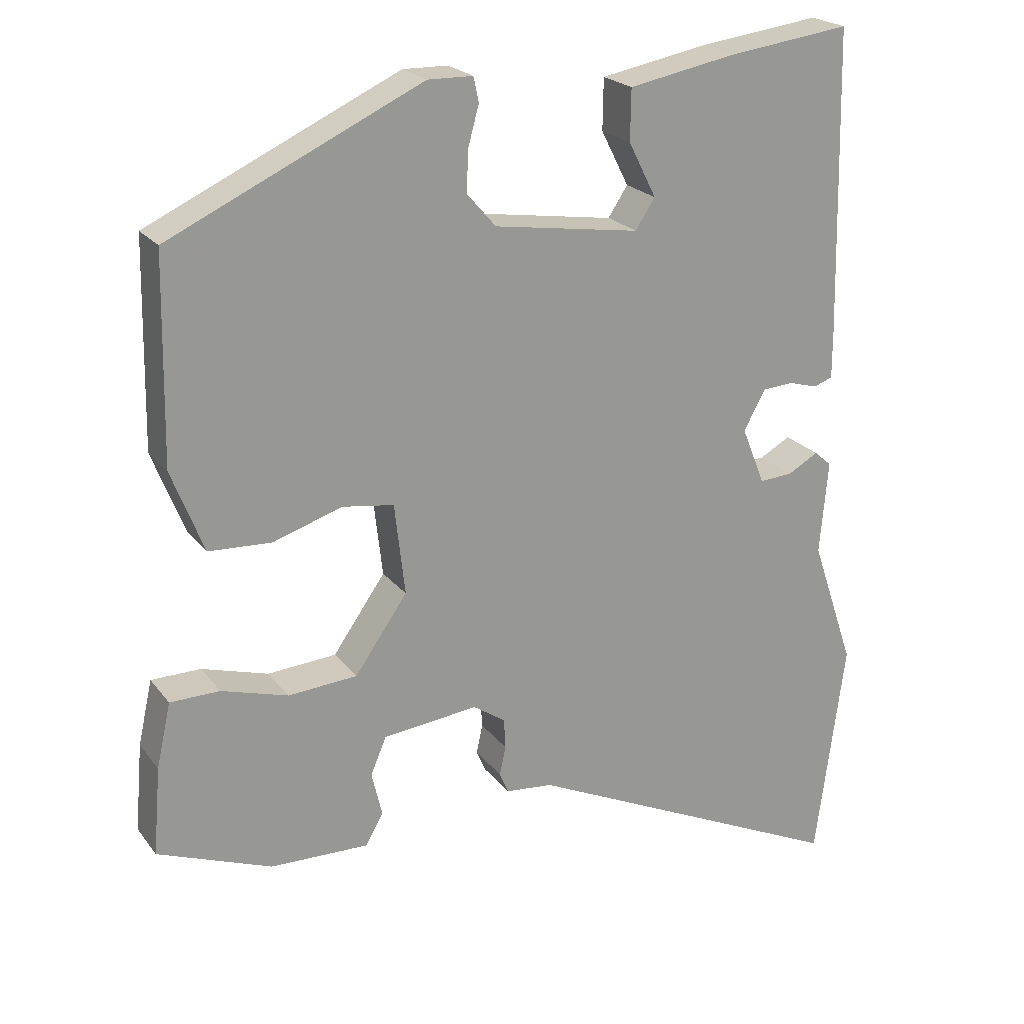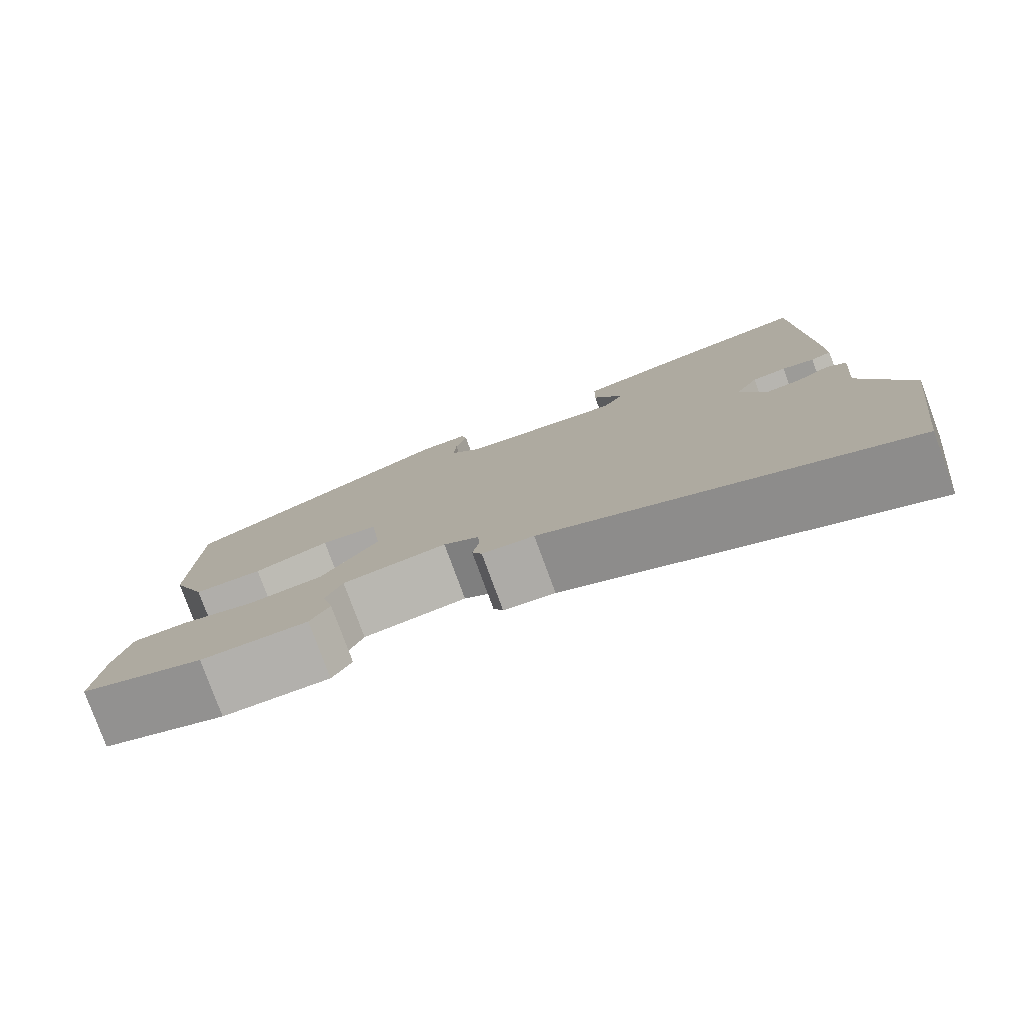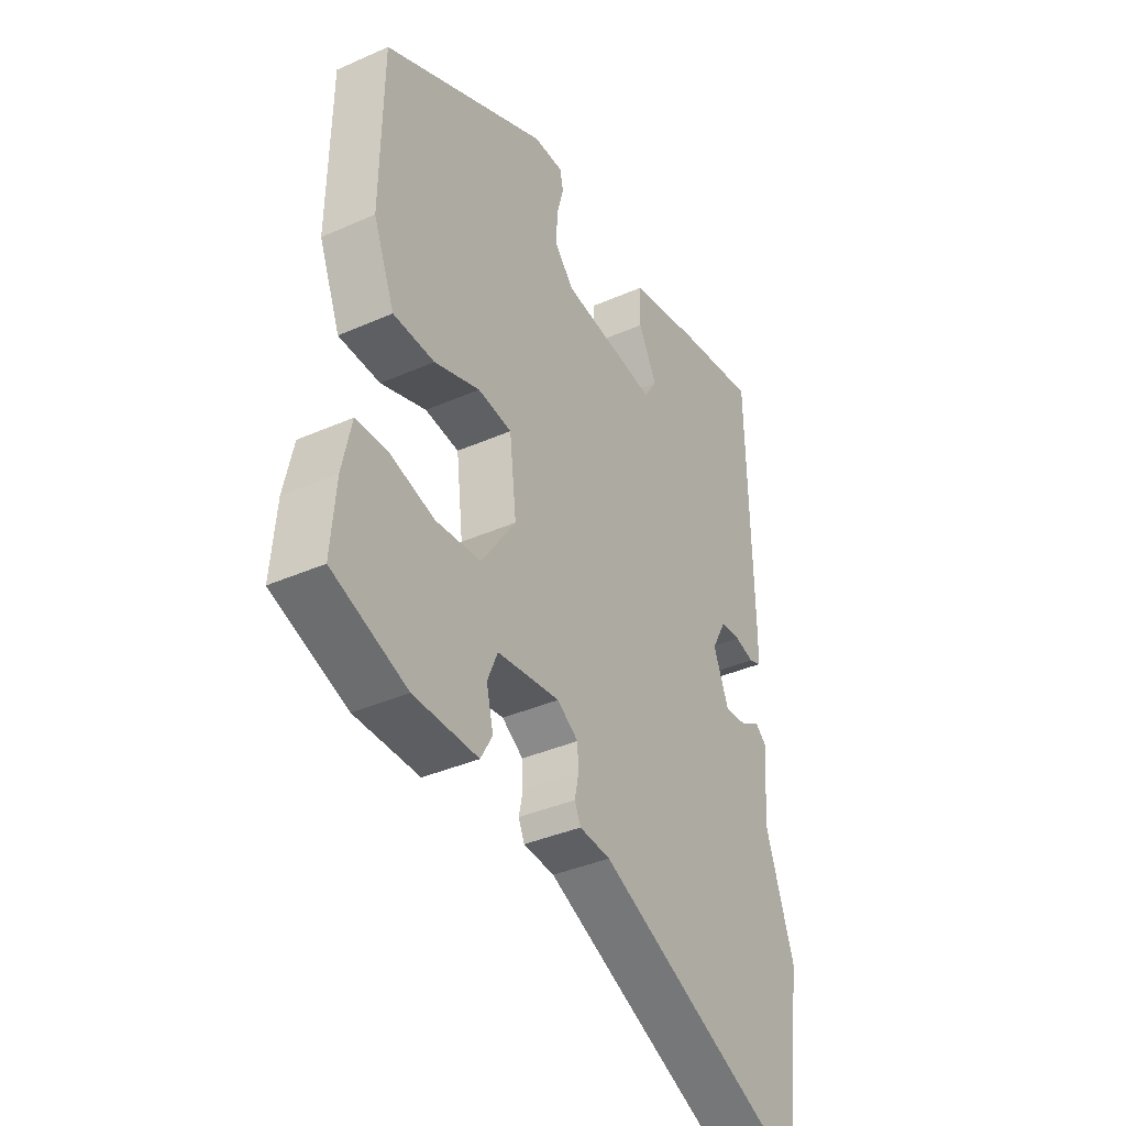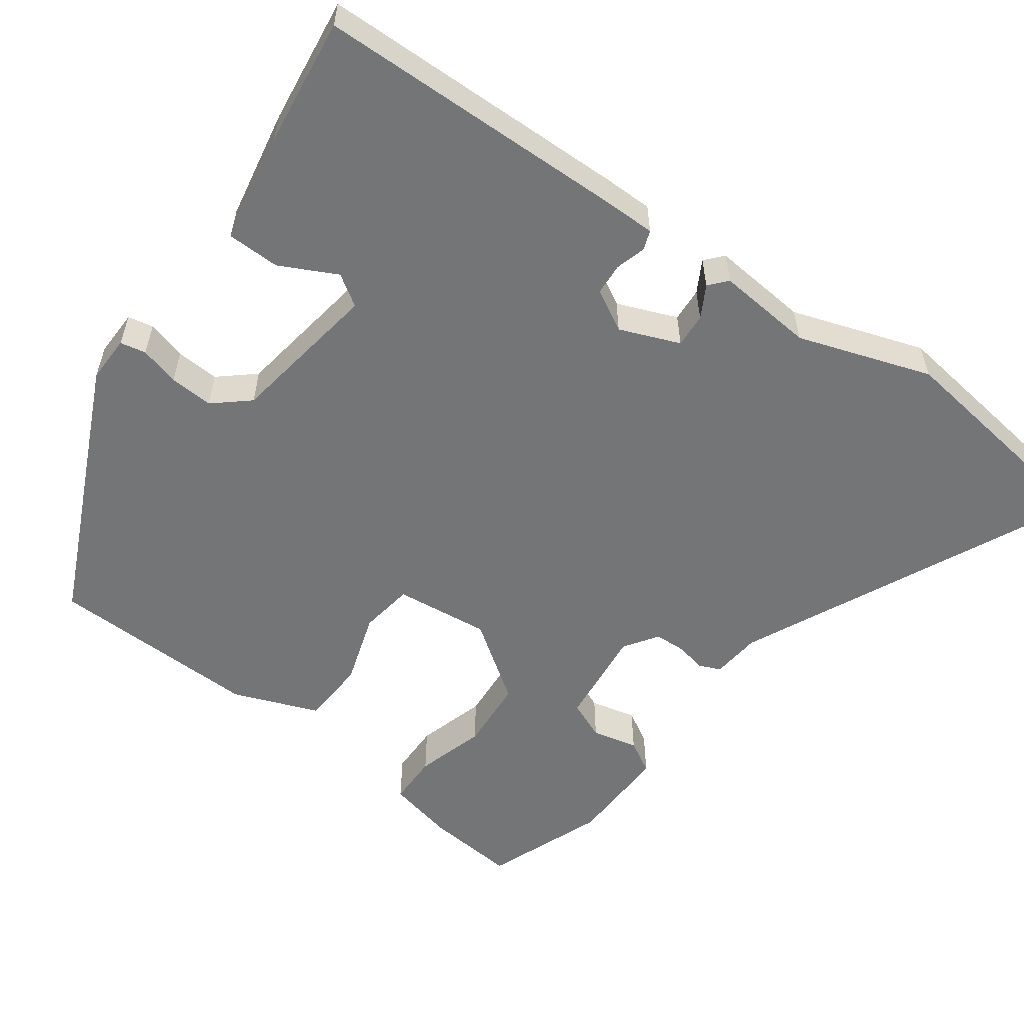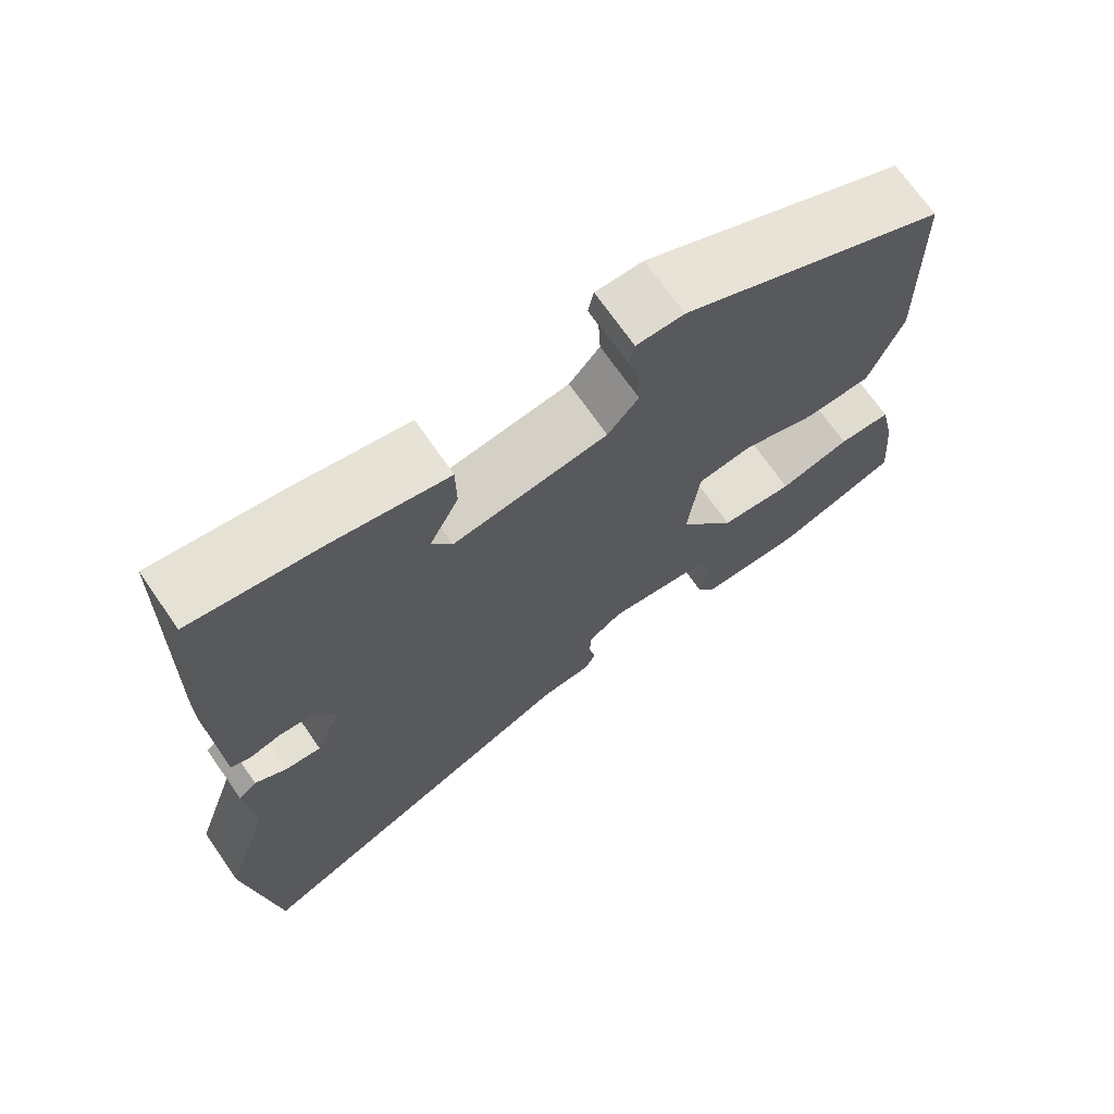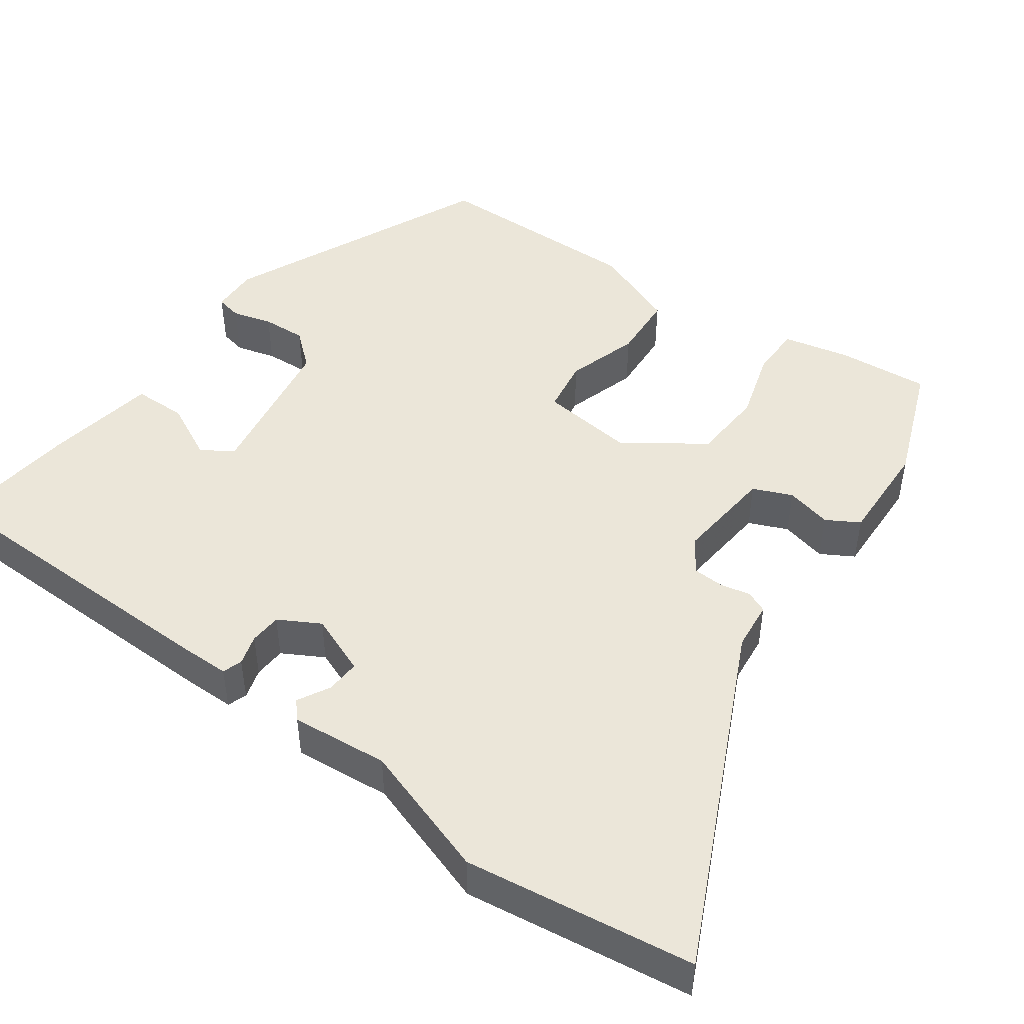
<metadata>
{"format":"obj","ext":"obj","renderer":"f3d","projection":"perspective","resolution":1024,"background":"white","views":[{"elev":21.8,"azim":-26.8,"up":"+Z"},{"elev":-79.3,"azim":20.2,"up":"+Z"},{"elev":-37.2,"azim":-60.3,"up":"+Z"},{"elev":-56.4,"azim":53.8,"up":"+Y"},{"elev":70.1,"azim":145.3,"up":"+Z"},{"elev":47.8,"azim":125.3,"up":"+Y"}]}
</metadata>
<code>
v -0.511 0.07 -0.433
v -0.501 0.07 -0.316
v -0.482 0.07 -0.23
v -0.416 0.07 -0.229
v -0.327 0.07 -0.255
v -0.235 0.07 -0.248
v -0.165 0.07 -0.148
v -0.179 0.07 -0.026
v -0.248 0.07 -0.016
v -0.34 0.07 -0.046
v -0.424 0.07 -0.042
v -0.467 0.07 0.068
v -0.462 0.07 0.34
v -0.126 0.07 0.497
v -0.066 0.07 0.496
v -0.059 0.07 0.463
v -0.073 0.07 0.412
v -0.076 0.07 0.356
v -0.037 0.07 0.311
v 0.158 0.07 0.282
v 0.184 0.07 0.322
v 0.147 0.07 0.395
v 0.148 0.07 0.463
v 0.29 0.07 0.49
v 0.455 0.07 0.512
v 0.464 0.07 0.109
v 0.464 0.07 0.043
v 0.439 0.07 0.034
v 0.4 0.07 0.045
v 0.359 0.07 0.042
v 0.33 0.07 -0.011
v 0.361 0.07 -0.088
v 0.405 0.07 -0.085
v 0.446 0.07 -0.062
v 0.469 0.07 -0.082
v 0.458 0.07 -0.207
v 0.516 0.07 -0.378
v 0.477 0.07 -0.673
v 0.042 0.07 -0.471
v -0.021 0.07 -0.465
v -0.033 0.07 -0.437
v -0.025 0.07 -0.398
v -0.027 0.07 -0.358
v -0.07 0.07 -0.329
v -0.197 0.07 -0.343
v -0.218 0.07 -0.393
v -0.204 0.07 -0.452
v -0.228 0.07 -0.494
v -0.359 0.07 -0.491
v -0.511 0 -0.433
v -0.501 0 -0.316
v -0.482 0 -0.23
v -0.416 0 -0.229
v -0.327 0 -0.255
v -0.235 0 -0.248
v -0.165 0 -0.148
v -0.179 0 -0.026
v -0.248 0 -0.016
v -0.34 0 -0.046
v -0.424 0 -0.042
v -0.467 0 0.068
v -0.462 0 0.34
v -0.126 0 0.497
v -0.066 0 0.496
v -0.059 0 0.463
v -0.073 0 0.412
v -0.076 0 0.356
v -0.037 0 0.311
v 0.158 0 0.282
v 0.184 0 0.322
v 0.147 0 0.395
v 0.148 0 0.463
v 0.29 0 0.49
v 0.455 0 0.512
v 0.464 0 0.109
v 0.464 0 0.043
v 0.439 0 0.034
v 0.4 0 0.045
v 0.359 0 0.042
v 0.33 0 -0.011
v 0.361 0 -0.088
v 0.405 0 -0.085
v 0.446 0 -0.062
v 0.469 0 -0.082
v 0.458 0 -0.207
v 0.516 0 -0.378
v 0.477 0 -0.673
v 0.042 0 -0.471
v -0.021 0 -0.465
v -0.033 0 -0.437
v -0.025 0 -0.398
v -0.027 0 -0.358
v -0.07 0 -0.329
v -0.197 0 -0.343
v -0.218 0 -0.393
v -0.204 0 -0.452
v -0.228 0 -0.494
v -0.359 0 -0.491
f 46 47 48 49
f 45 46 49 1
f 39 40 41 42
f 39 42 43
f 36 37 38 39
f 36 39 43
f 33 34 35 36
f 32 33 36 43
f 31 32 43 44
f 26 27 28 29
f 26 29 30
f 25 26 30
f 21 22 23 24
f 21 24 25 30
f 14 15 16 17
f 14 17 18
f 13 14 18
f 12 13 18 19
f 9 10 11 12
f 8 9 12 19
f 2 3 4 5
f 45 1 2 5
f 45 5 6
f 44 45 6 7
f 20 21 30 31
f 19 20 31 44
f 7 8 19 44
f 98 97 96 95
f 50 98 95 94
f 91 90 89 88
f 92 91 88
f 88 87 86 85
f 92 88 85
f 85 84 83 82
f 92 85 82 81
f 93 92 81 80
f 78 77 76 75
f 79 78 75
f 79 75 74
f 73 72 71 70
f 79 74 73 70
f 66 65 64 63
f 67 66 63
f 67 63 62
f 68 67 62 61
f 61 60 59 58
f 68 61 58 57
f 54 53 52 51
f 54 51 50 94
f 55 54 94
f 56 55 94 93
f 80 79 70 69
f 93 80 69 68
f 93 68 57 56
f 1 50 51 2
f 2 51 52 3
f 3 52 53 4
f 4 53 54 5
f 5 54 55 6
f 6 55 56 7
f 7 56 57 8
f 8 57 58 9
f 9 58 59 10
f 10 59 60 11
f 11 60 61 12
f 12 61 62 13
f 13 62 63 14
f 14 63 64 15
f 15 64 65 16
f 16 65 66 17
f 17 66 67 18
f 18 67 68 19
f 19 68 69 20
f 20 69 70 21
f 21 70 71 22
f 22 71 72 23
f 23 72 73 24
f 24 73 74 25
f 25 74 75 26
f 26 75 76 27
f 27 76 77 28
f 28 77 78 29
f 29 78 79 30
f 30 79 80 31
f 31 80 81 32
f 32 81 82 33
f 33 82 83 34
f 34 83 84 35
f 35 84 85 36
f 36 85 86 37
f 37 86 87 38
f 38 87 88 39
f 39 88 89 40
f 40 89 90 41
f 41 90 91 42
f 42 91 92 43
f 43 92 93 44
f 44 93 94 45
f 45 94 95 46
f 46 95 96 47
f 47 96 97 48
f 48 97 98 49
f 49 98 50 1

</code>
